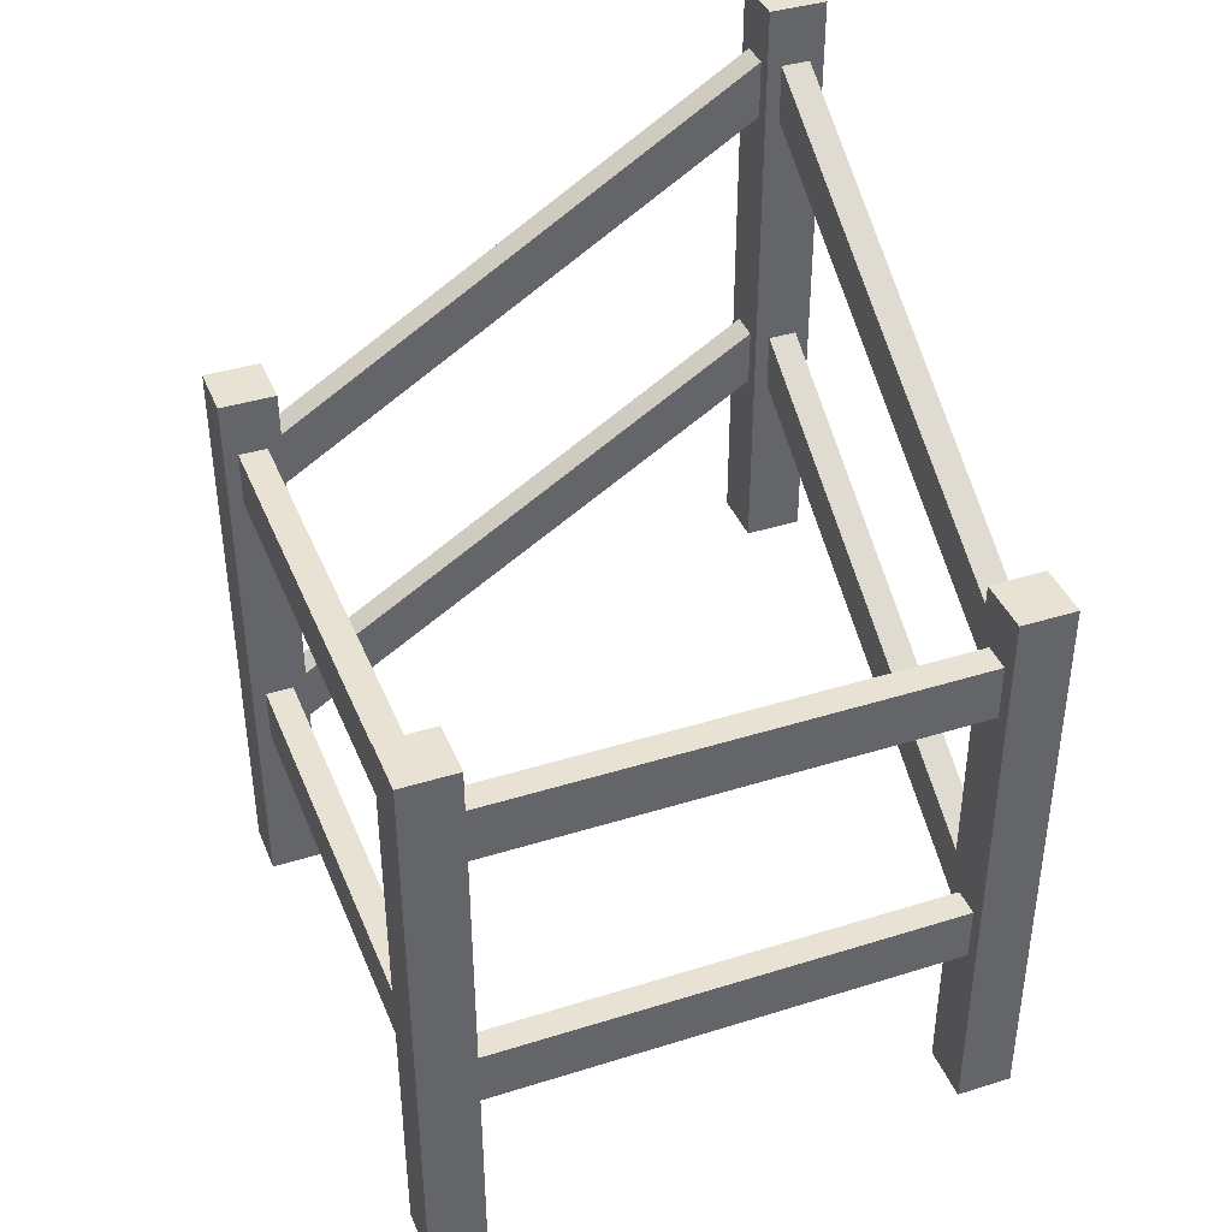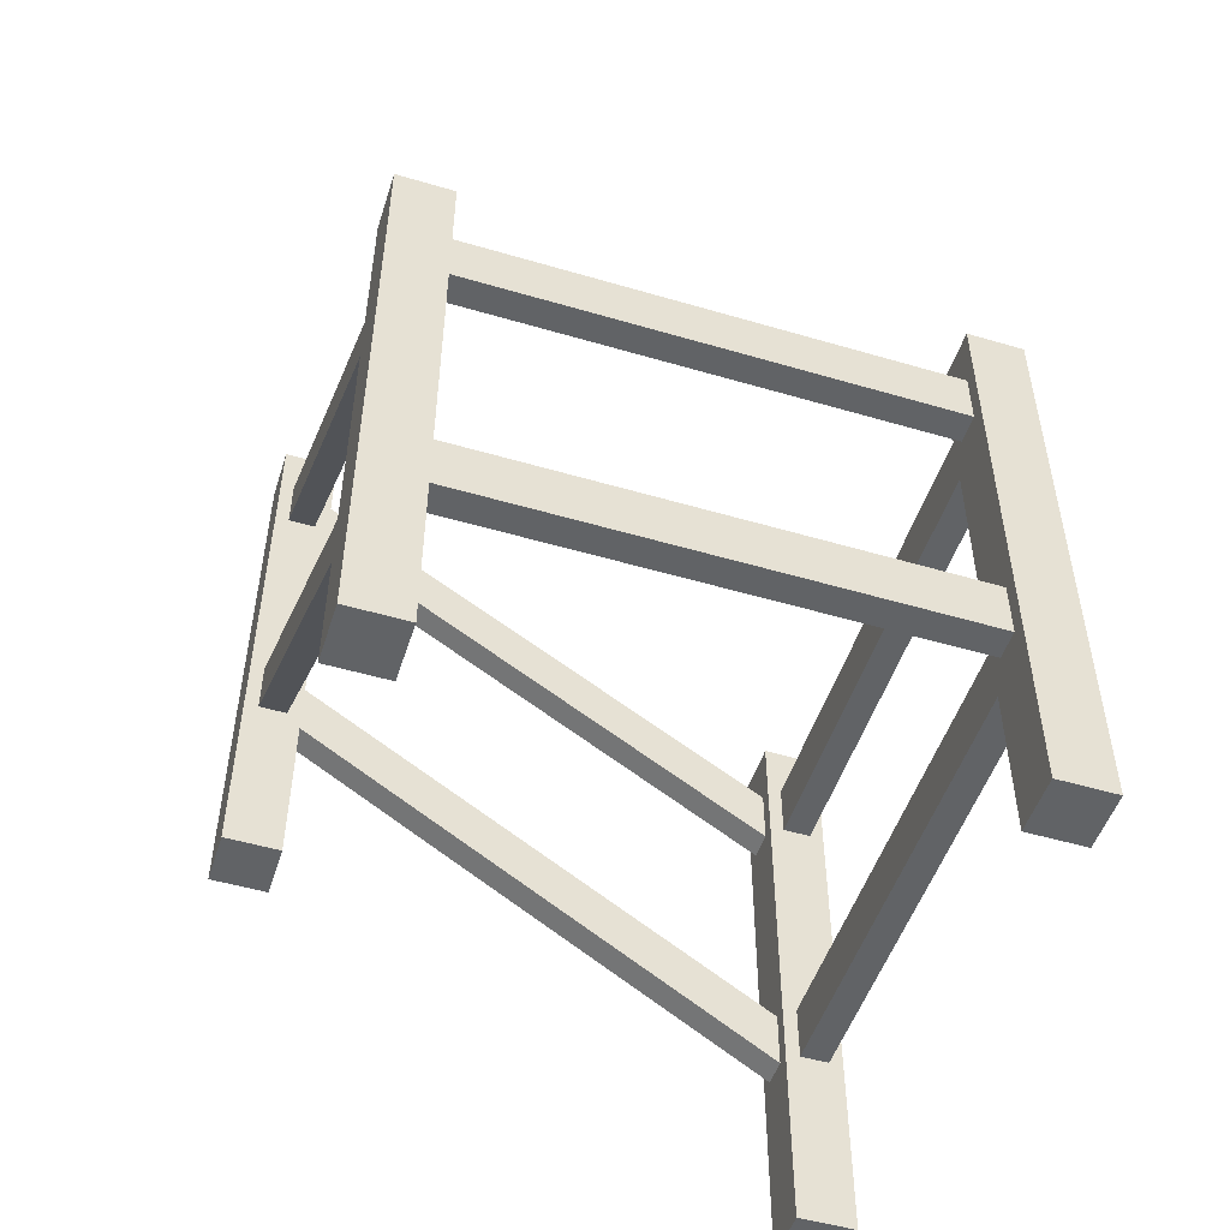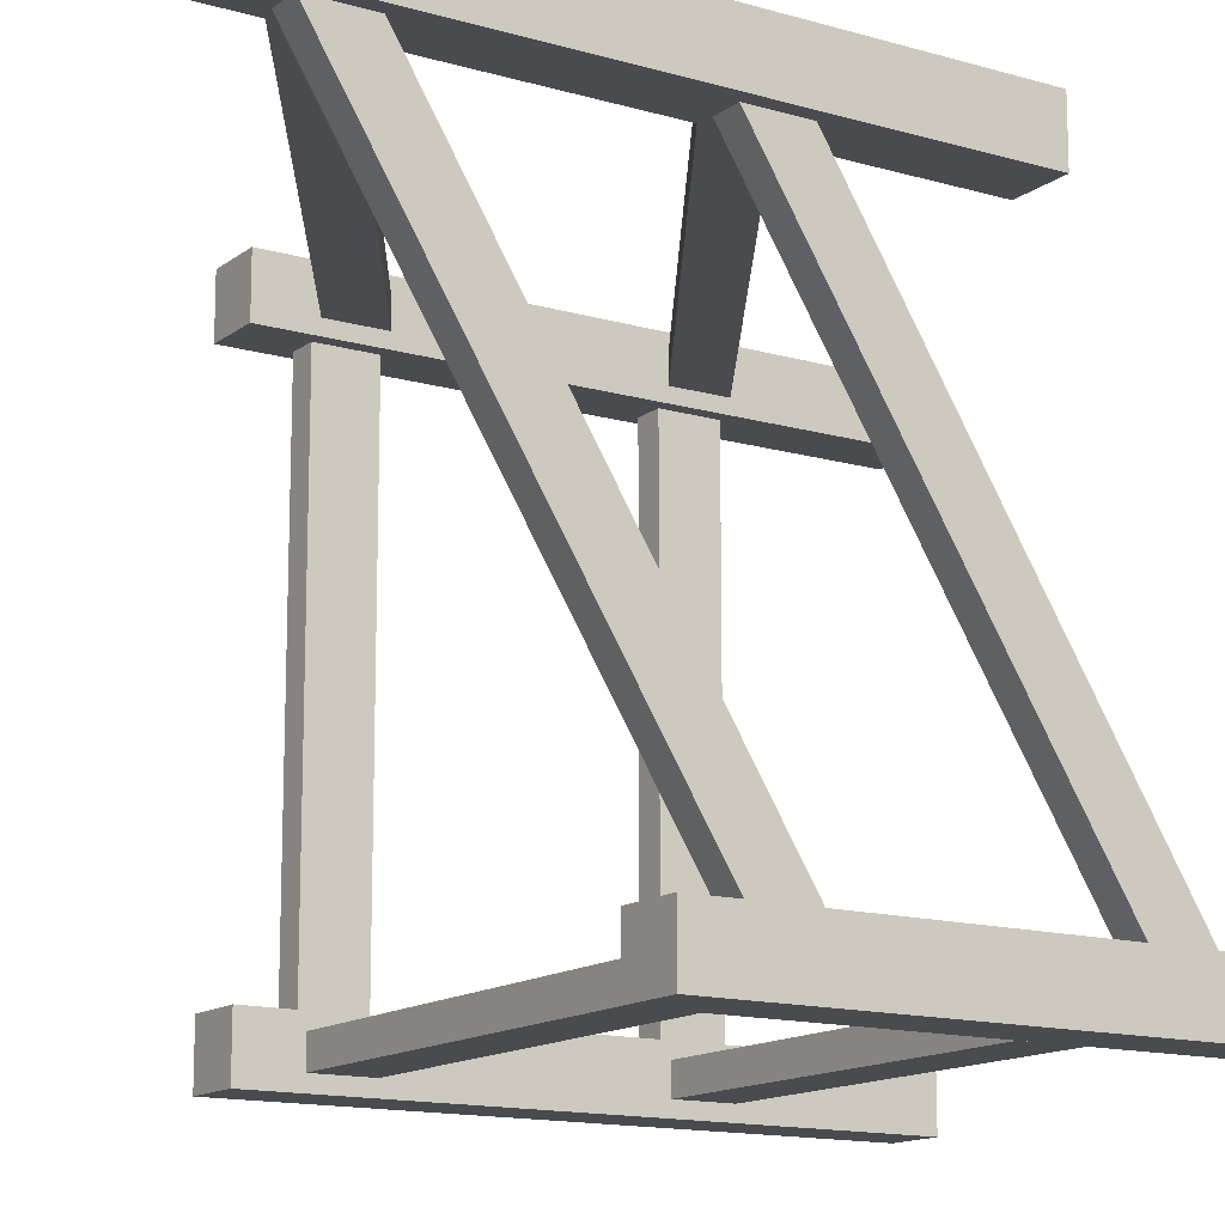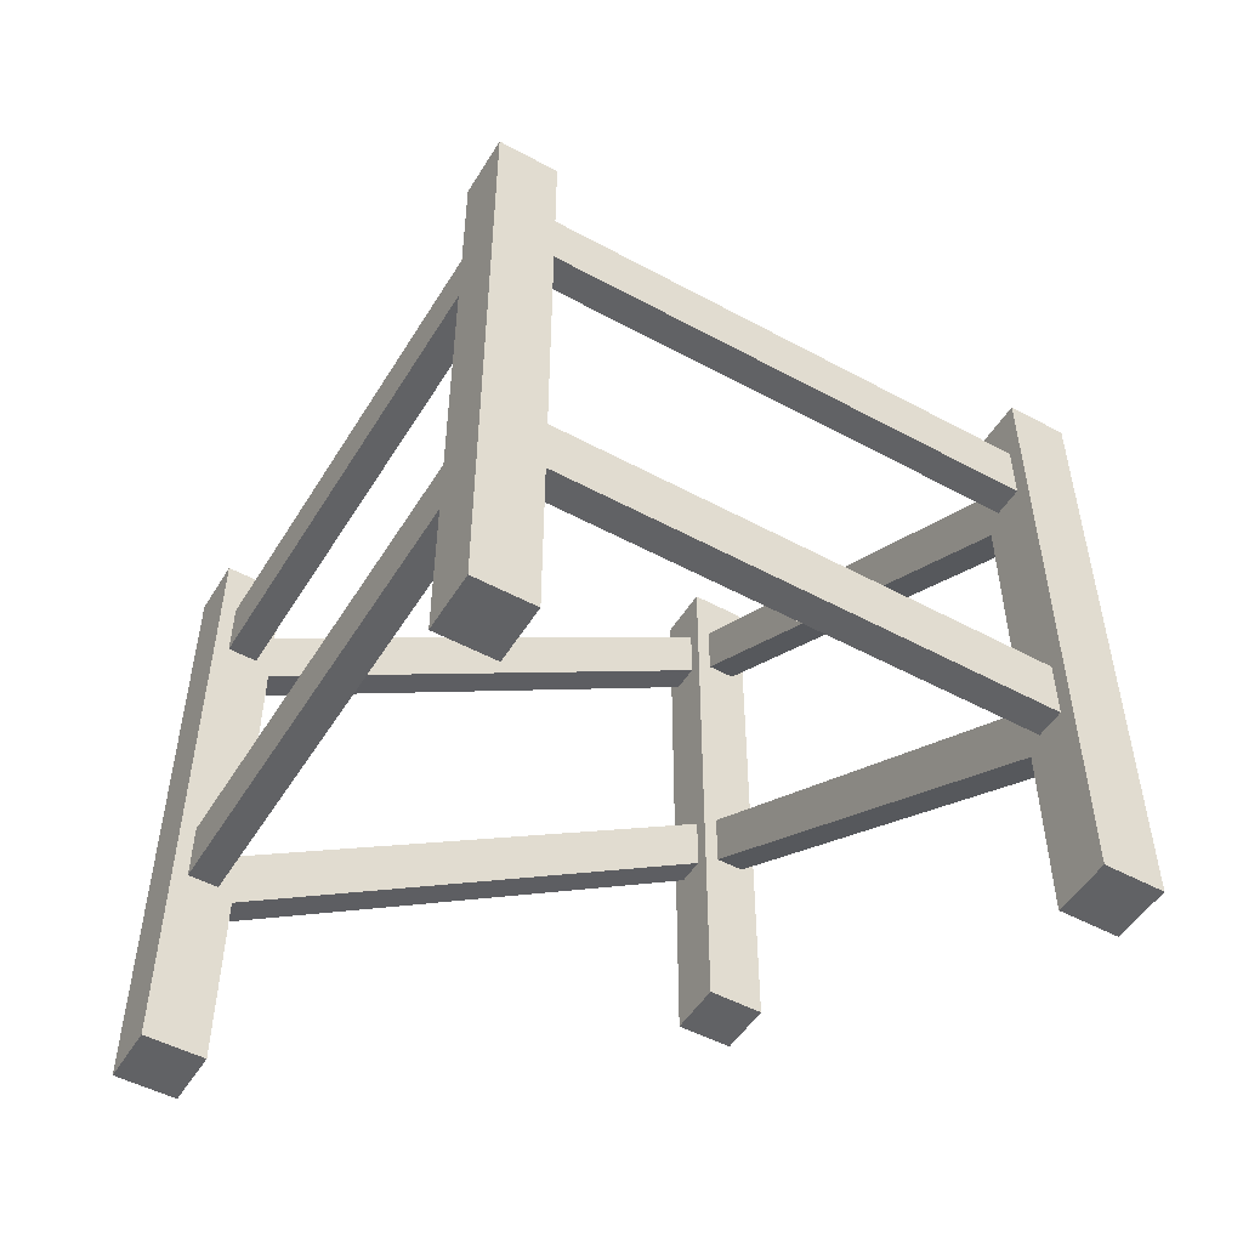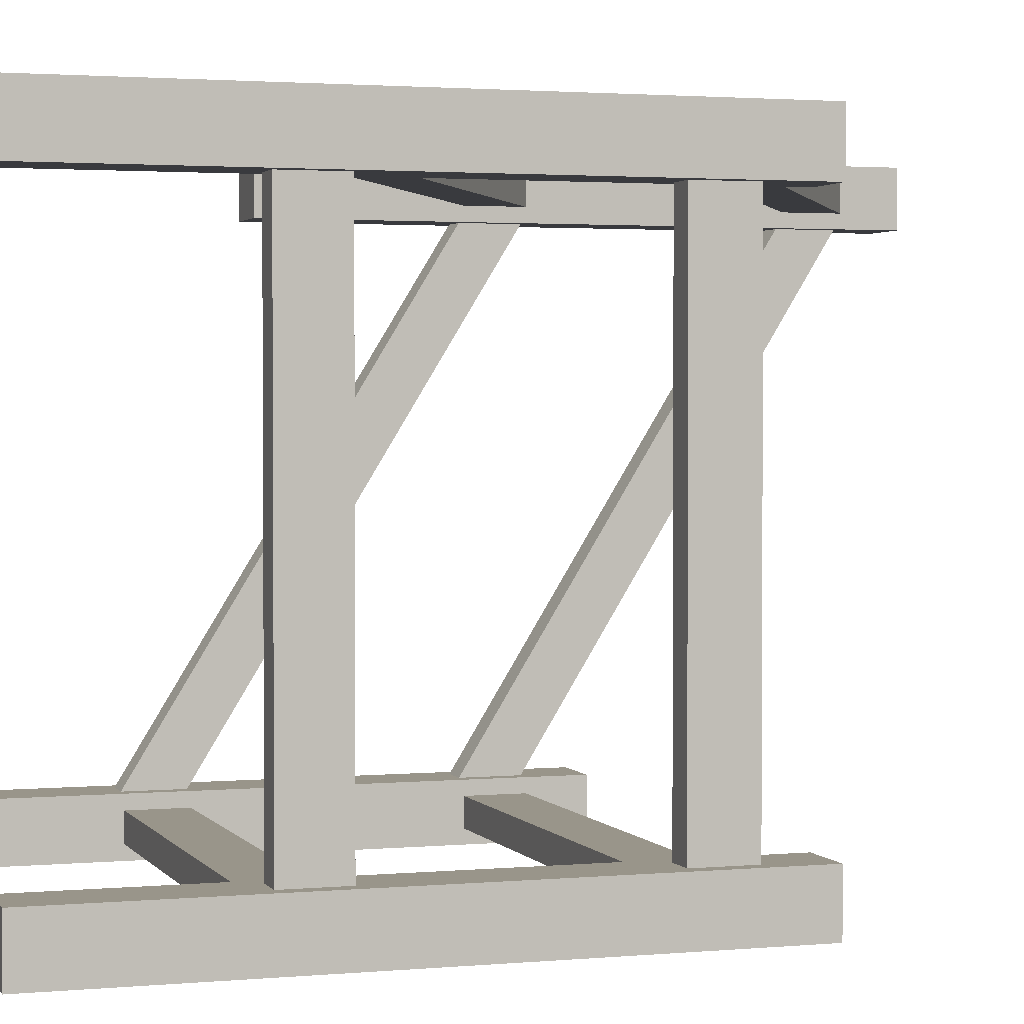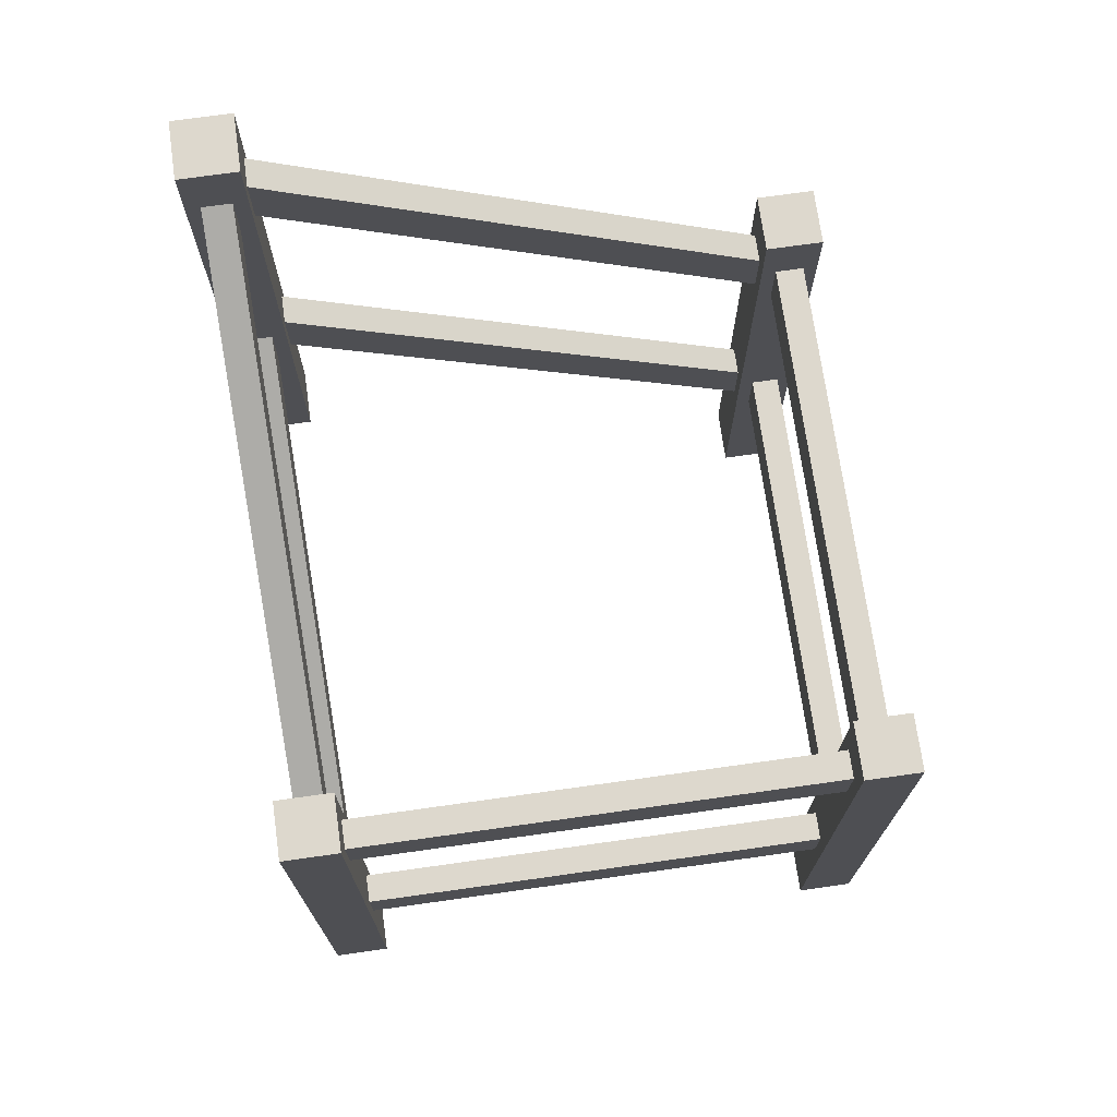
<metadata>
{"format":"obj","ext":"obj","renderer":"f3d","projection":"perspective","resolution":1024,"background":"white","views":[{"elev":40.0,"azim":158.9,"up":"+Y"},{"elev":-50.8,"azim":72.2,"up":"+Y"},{"elev":-14.0,"azim":-122.7,"up":"+Z"},{"elev":-50.6,"azim":149.3,"up":"+Y"},{"elev":2.1,"azim":71.7,"up":"+Z"},{"elev":72.3,"azim":82.0,"up":"+Y"}]}
</metadata>
<code>
o woodStructure_high.003
v 0.4288 0.405 -0.405
v 0.4763 0.405 0.405
v 0.4763 0.405 -0.405
v 0.4288 0.405 0.405
v 0.4763 0.31 0.405
v 0.4288 0.31 -0.405
v 0.4763 0.31 -0.405
v 0.4288 0.31 0.405
v -0.405 0.31 -0.4288
v 0.405 0.31 -0.4763
v 0.405 0.31 -0.4288
v -0.405 0.31 -0.4763
v -0.405 0.405 -0.4763
v 0.405 0.405 -0.4288
v 0.405 0.405 -0.4763
v -0.405 0.405 -0.4288
v -0.405 0.81 0.4288
v 0.405 0.405 0.4288
v 0.405 0.31 0.4288
v -0.405 0.905 0.4288
v 0.405 0.405 0.4763
v -0.405 0.81 0.4763
v 0.405 0.31 0.4763
v -0.405 0.905 0.4763
v -0.4763 0.81 0.405
v -0.4763 0.405 -0.405
v -0.4763 0.31 -0.405
v -0.4763 0.905 0.405
v -0.4288 0.405 -0.405
v -0.4288 0.81 0.405
v -0.4288 0.31 -0.405
v -0.4288 0.905 0.405
v -0.405 1 -0.5
v -0.405 0.905 -0.4763
v -0.405 0 -0.5
v -0.405 1 -0.405
v -0.405 0.905 -0.4288
v -0.405 0.81 -0.4288
v -0.405 0 -0.405
v -0.405 0.81 -0.4763
v -0.5 1 -0.5
v -0.5 0 -0.5
v -0.5 0 -0.405
v -0.5 1 -0.405
v -0.4288 0.81 -0.405
v -0.4288 0.905 -0.405
v -0.4763 0.905 -0.405
v -0.4763 0.81 -0.405
v -0.405 1.5 0.405
v -0.405 1.405 0.4288
v -0.405 0.5 0.405
v -0.405 1.5 0.5
v -0.405 1.405 0.4763
v -0.405 1.31 0.4763
v -0.405 0.5 0.5
v -0.405 1.31 0.4288
v 0.5 1 0.5
v 0.405 -0 0.5
v 0.5 -0 0.5
v 0.405 1 0.5
v 0.405 -0 0.405
v 0.405 1 0.405
v 0.405 0.81 0.4763
v 0.405 0.905 0.4763
v 0.405 0.905 0.4288
v 0.405 0.81 0.4288
v 0.5 -0 0.405
v 0.4288 0.81 0.405
v 0.4288 0.905 0.405
v 0.4763 0.905 0.405
v 0.5 1 0.405
v 0.4763 0.81 0.405
v 0.5 0 -0.405
v 0.405 0 -0.405
v 0.5 1 -0.405
v 0.4763 0.81 -0.405
v 0.4763 0.905 -0.405
v 0.4288 0.905 -0.405
v 0.405 1 -0.405
v 0.4288 0.81 -0.405
v 0.405 1 -0.5
v 0.5 0 -0.5
v 0.405 0 -0.5
v 0.5 1 -0.5
v 0.405 0.81 -0.4288
v 0.405 0.905 -0.4288
v 0.405 0.905 -0.4763
v 0.405 0.81 -0.4763
v -0.4288 1.31 0.405
v -0.4763 1.31 0.405
v -0.5 1.5 0.405
v -0.5 1.5 0.5
v -0.4288 1.405 0.405
v -0.4763 1.405 0.405
v -0.5 0.5 0.5
v -0.5 0.5 0.405
f 1 2 3
f 2 1 4
f 5 6 7
f 6 5 8
f 8 1 6
f 1 8 4
f 3 5 7
f 5 3 2
f 9 10 11
f 10 9 12
f 13 14 15
f 14 13 16
f 12 15 10
f 15 12 13
f 14 9 11
f 9 14 16
f 17 18 19
f 18 17 20
f 21 22 23
f 22 21 24
f 22 19 23
f 19 22 17
f 20 21 18
f 21 20 24
f 25 26 27
f 26 25 28
f 29 30 31
f 30 29 32
f 26 32 29
f 32 26 28
f 30 27 31
f 27 30 25
f 96 91 49 51
f 96 95 92 91
f 52 55 51 49
f 38 88 85
f 88 38 40
f 34 86 87
f 86 34 37
f 78 70 77
f 70 78 69
f 50 64 65
f 64 50 53
f 41 36 33
f 36 41 44
f 81 75 84
f 75 81 79
f 54 66 63
f 66 54 56
f 72 80 76
f 80 72 68
f 89 48 45
f 48 89 90
f 77 72 76
f 72 77 70
f 91 52 49
f 52 91 92
f 46 89 45
f 89 46 93
f 68 78 80
f 78 68 69
f 62 57 71
f 57 62 60
f 56 65 66
f 65 56 50
f 40 87 88
f 87 40 34
f 47 93 46
f 93 47 94
f 64 54 63
f 54 64 53
f 86 38 85
f 38 86 37
f 90 47 48
f 47 90 94
f 43 35 39
f 35 43 42
f 95 51 55
f 51 95 96
f 58 67 59
f 67 58 61
f 74 82 73
f 82 74 83
f 36 39 35 33
f 35 42 41 33
f 44 41 42 43
f 36 44 43 39
f 95 55 52 92
f 57 60 58 59
f 57 59 67 71
f 71 67 61 62
f 61 58 60 62
f 74 73 75 79
f 83 74 79 81
f 82 84 75 73
f 81 84 82 83

</code>
